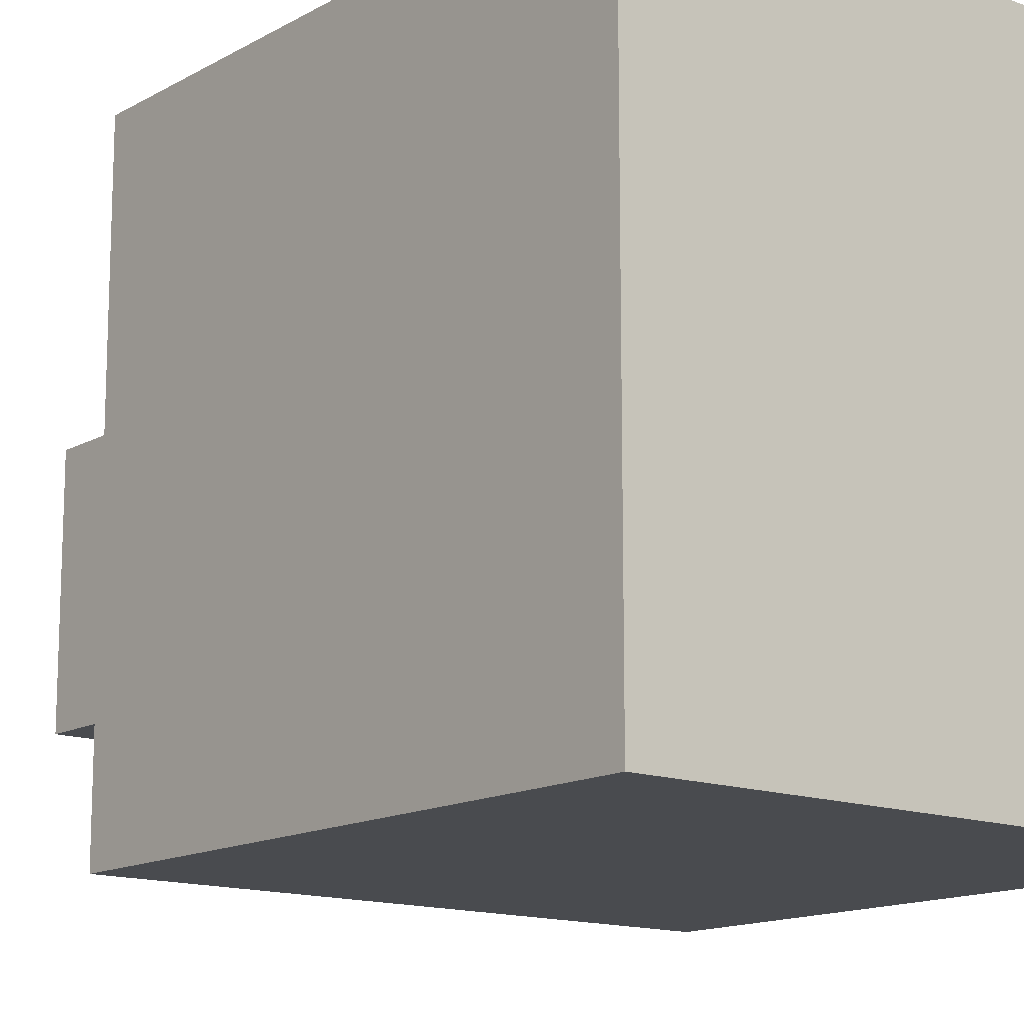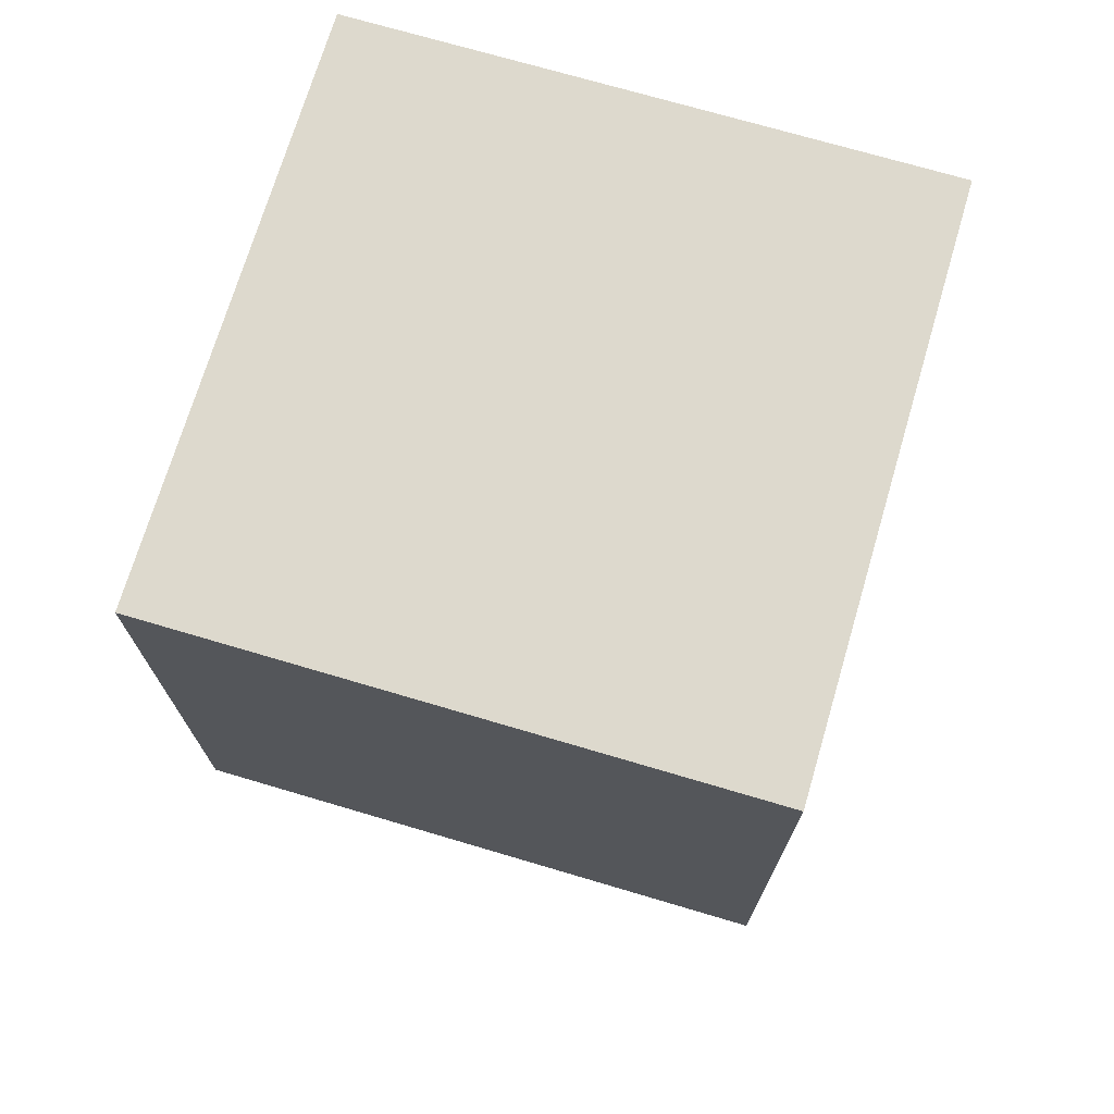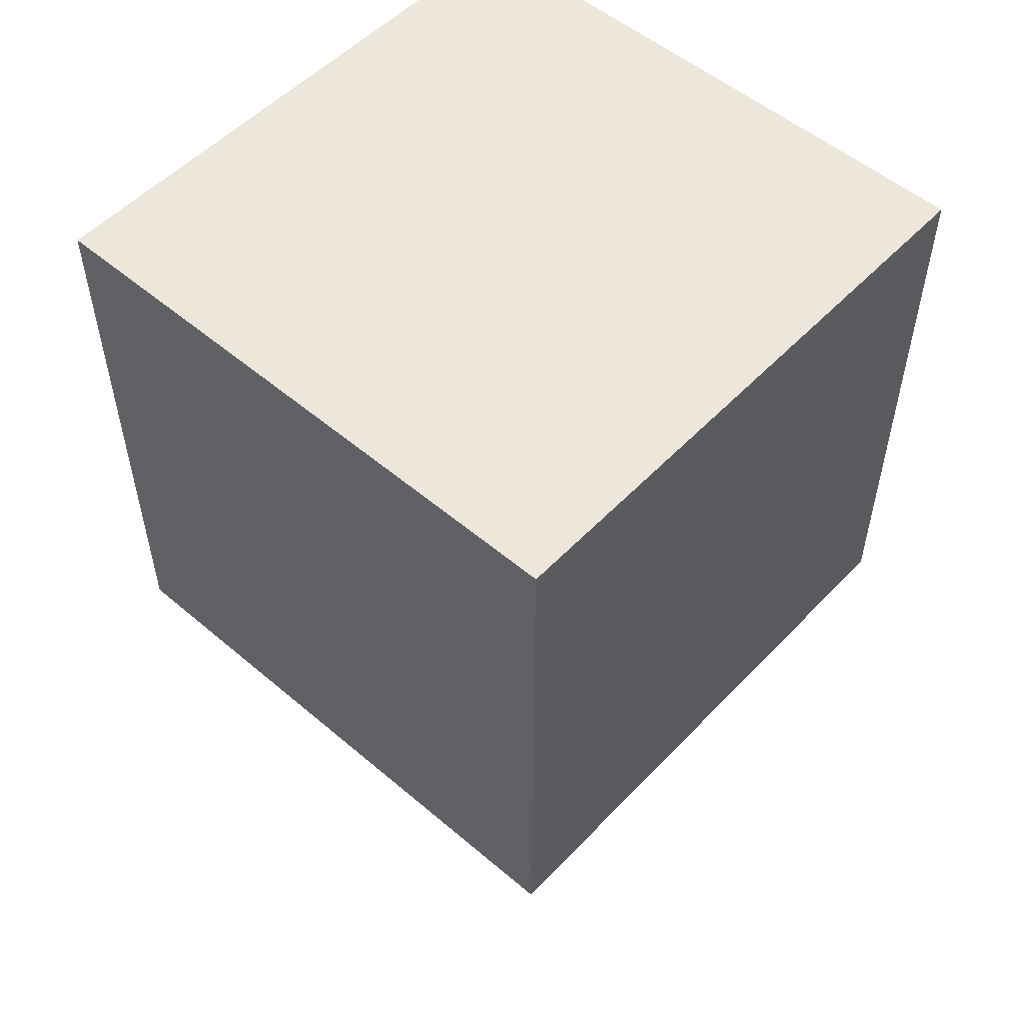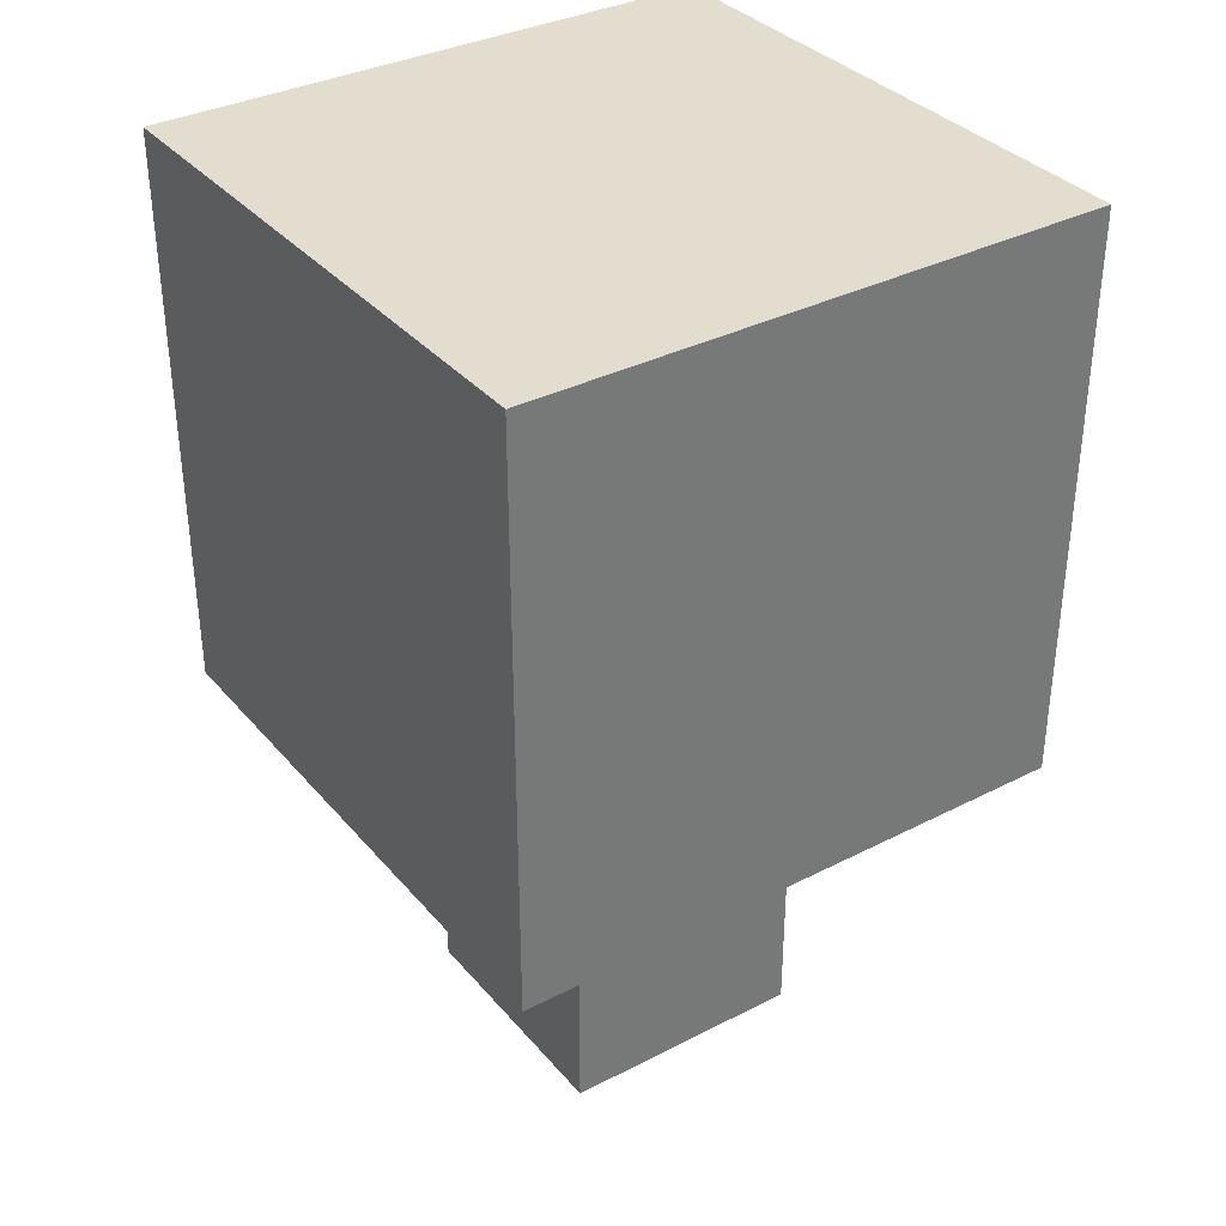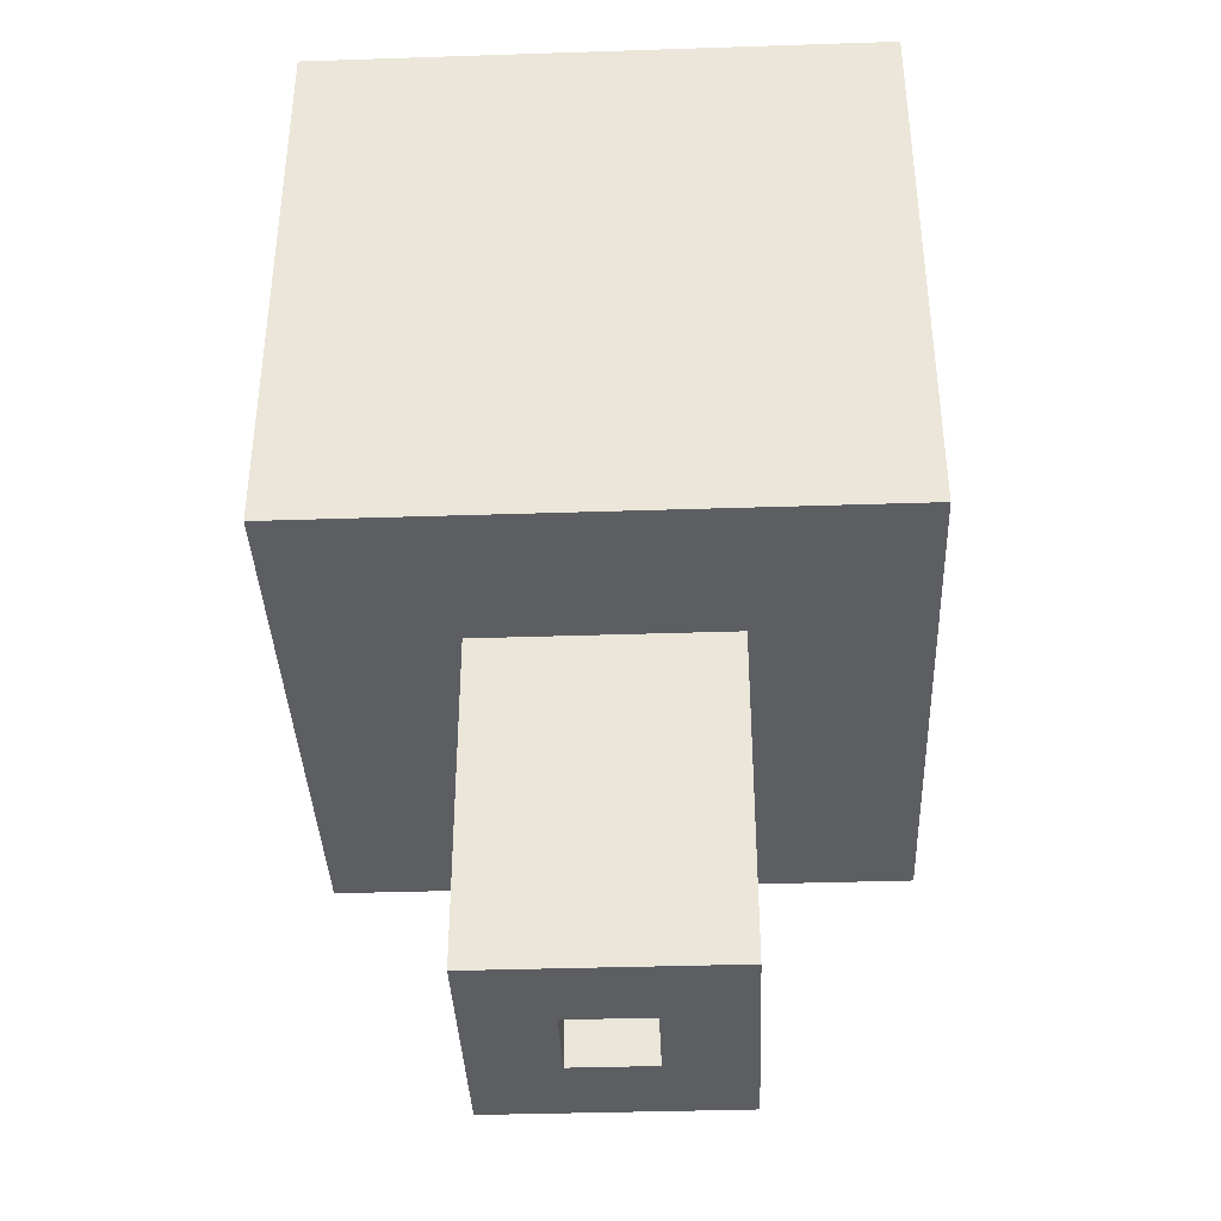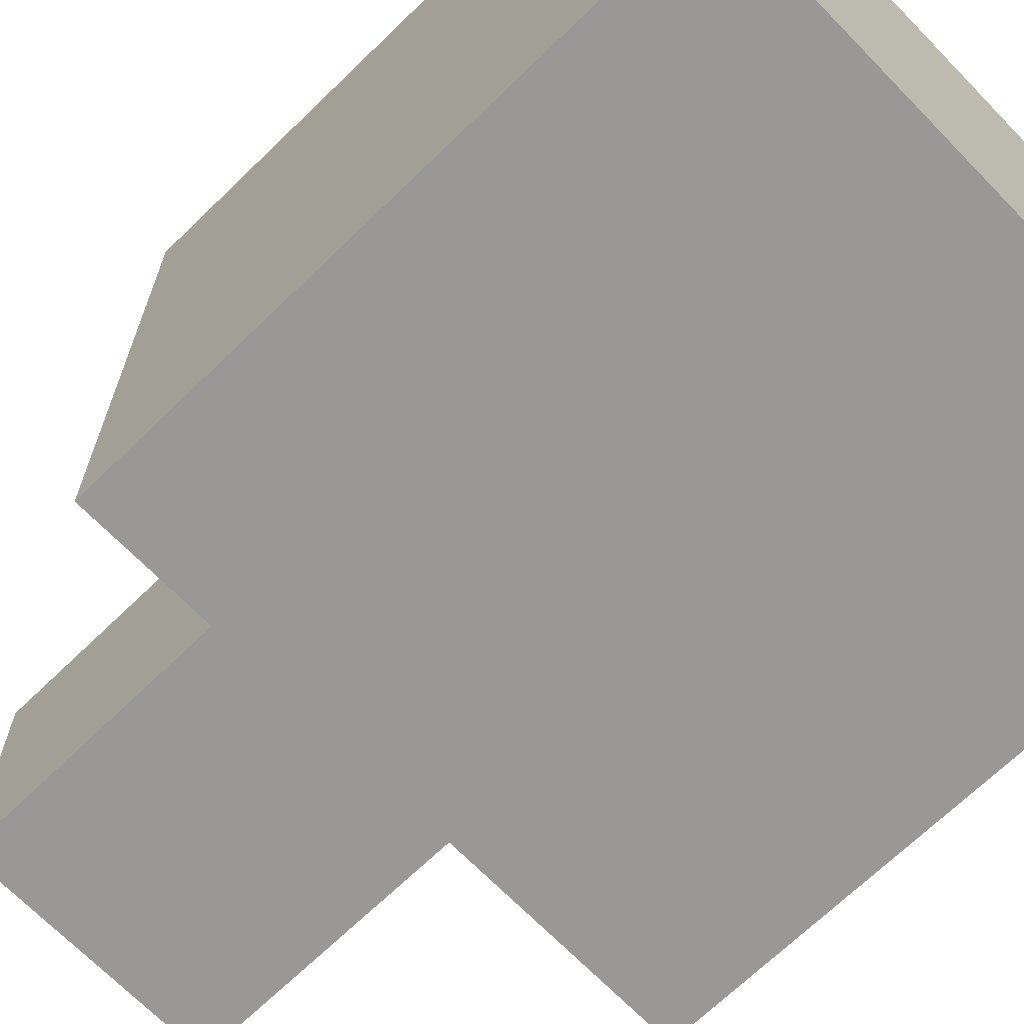
<metadata>
{"format":"obj","ext":"obj","renderer":"f3d","projection":"perspective","resolution":1024,"background":"white","views":[{"elev":-14.2,"azim":140.6,"up":"+Z"},{"elev":72.0,"azim":-163.5,"up":"+Y"},{"elev":53.3,"azim":-47.8,"up":"+Y"},{"elev":34.9,"azim":-34.4,"up":"+Y"},{"elev":-38.1,"azim":-177.6,"up":"+Y"},{"elev":-68.6,"azim":134.2,"up":"+Z"}]}
</metadata>
<code>
o
v -0.4 0.4 0.3
v -0.4 0.4 -0.4
v -0.4 0.5 0.3
v -0.4 0.5 -0.4
v -0.4 0.7 0.3
v -0.4 0.7 -0.4
v -0.4 0.8 0.3
v -0.4 0.8 -0.4
v -0.4 1 0.3
v -0.4 1 -0.4
v -0.4 1.1 0.3
v -0.4 1.1 -0.4
v -0.2 0 0.1
v -0.2 0 -0.2
v -0.2 0.4 0.1
v -0.2 0.4 -0.2
v 0 0 -2.98e-08
v 0 0 -0.1
v 0 0.4 -2.98e-08
v 0 0.4 -0.1
v -0.1 0 -2.98e-08
v -0.1 0 -0.1
v -0.1 0.4 -2.98e-08
v -0.1 0.4 -0.1
v 0.1 0 0.1
v 0.1 0 -0.2
v 0.1 0.4 0.1
v 0.1 0.4 -0.2
v 0.3 0.4 0.3
v 0.3 0.4 -0.4
v 0.3 0.5 0.3
v 0.3 0.5 -0.4
v 0.3 0.7 0.3
v 0.3 0.7 -0.4
v 0.3 0.8 0.3
v 0.3 0.8 -0.4
v 0.3 1 0.3
v 0.3 1 -0.4
v 0.3 1.1 0.3
v 0.3 1.1 -0.4
v -0.4 0.4 0.3
v -0.4 0.5 0.3
v -0.4 0.7 0.3
v -0.4 0.8 0.3
v -0.4 1 0.3
v -0.4 1.1 0.3
v 0.3 0.4 0.3
v 0.3 0.5 0.3
v 0.3 0.7 0.3
v 0.3 0.8 0.3
v 0.3 1 0.3
v 0.3 1.1 0.3
v -0.2 0 0.1
v -0.2 0.4 0.1
v 0.1 0 0.1
v 0.1 0.4 0.1
v -0.1 0 -0.1
v -0.1 0.4 -0.1
v 0 0 -0.1
v 0 0.4 -0.1
v -0.1 0 -2.98e-08
v -0.1 0.4 -2.98e-08
v 0 0 -2.98e-08
v 0 0.4 -2.98e-08
v -0.2 0 -0.2
v -0.2 0.4 -0.2
v 0.1 0 -0.2
v 0.1 0.4 -0.2
v -0.4 0.4 -0.4
v -0.4 0.5 -0.4
v -0.4 0.7 -0.4
v -0.4 0.8 -0.4
v -0.4 1 -0.4
v -0.4 1.1 -0.4
v 0.3 0.4 -0.4
v 0.3 0.5 -0.4
v 0.3 0.7 -0.4
v 0.3 0.8 -0.4
v 0.3 1 -0.4
v 0.3 1.1 -0.4
v -0.2 0 0.1
v 0.1 0 0.1
v -0.1 0 -2.98e-08
v 0 0 -2.98e-08
v -0.1 0 -0.1
v 0 0 -0.1
v -0.2 0 -0.2
v 0.1 0 -0.2
v -0.4 0.4 0.3
v 0.3 0.4 0.3
v -0.3 0.4 0.2
v 0.2 0.4 0.2
v -0.2 0.4 0.1
v 0.1 0.4 0.1
v -0.1 0.4 -2.98e-08
v 0 0.4 -2.98e-08
v -0.1 0.4 -0.1
v 0 0.4 -0.1
v -0.2 0.4 -0.2
v 0.1 0.4 -0.2
v -0.3 0.4 -0.3
v 0.2 0.4 -0.3
v -0.4 0.4 -0.4
v 0.3 0.4 -0.4
v -0.4 1.1 0.3
v 0.3 1.1 0.3
v -0.4 1.1 -0.4
v 0.3 1.1 -0.4
f 3 2 1
f 4 2 3
f 5 4 3
f 6 4 5
f 7 6 5
f 8 6 7
f 9 8 7
f 10 8 9
f 11 10 9
f 12 10 11
f 15 14 13
f 16 14 15
f 19 18 17
f 20 18 19
f 21 22 23
f 23 22 24
f 25 26 27
f 27 26 28
f 29 30 31
f 31 30 32
f 31 32 33
f 33 32 34
f 33 34 35
f 35 34 36
f 35 36 37
f 37 36 38
f 37 38 39
f 39 38 40
f 47 42 41
f 48 43 42
f 48 42 47
f 49 44 43
f 49 43 48
f 50 45 44
f 50 44 49
f 51 46 45
f 51 45 50
f 52 46 51
f 55 54 53
f 56 54 55
f 59 58 57
f 60 58 59
f 61 62 63
f 63 62 64
f 65 66 67
f 67 66 68
f 69 70 75
f 70 71 76
f 75 70 76
f 71 72 77
f 76 71 77
f 72 73 78
f 77 72 78
f 73 74 79
f 78 73 79
f 79 74 80
f 83 82 81
f 84 82 83
f 85 83 81
f 86 82 84
f 87 85 81
f 87 86 85
f 88 82 86
f 88 86 87
f 91 90 89
f 92 90 91
f 93 92 91
f 94 92 93
f 97 96 95
f 98 96 97
f 99 93 91
f 100 92 94
f 101 91 89
f 101 100 99
f 101 99 91
f 102 92 100
f 102 100 101
f 102 90 92
f 103 101 89
f 103 102 101
f 104 90 102
f 104 102 103
f 105 106 107
f 107 106 108

</code>
